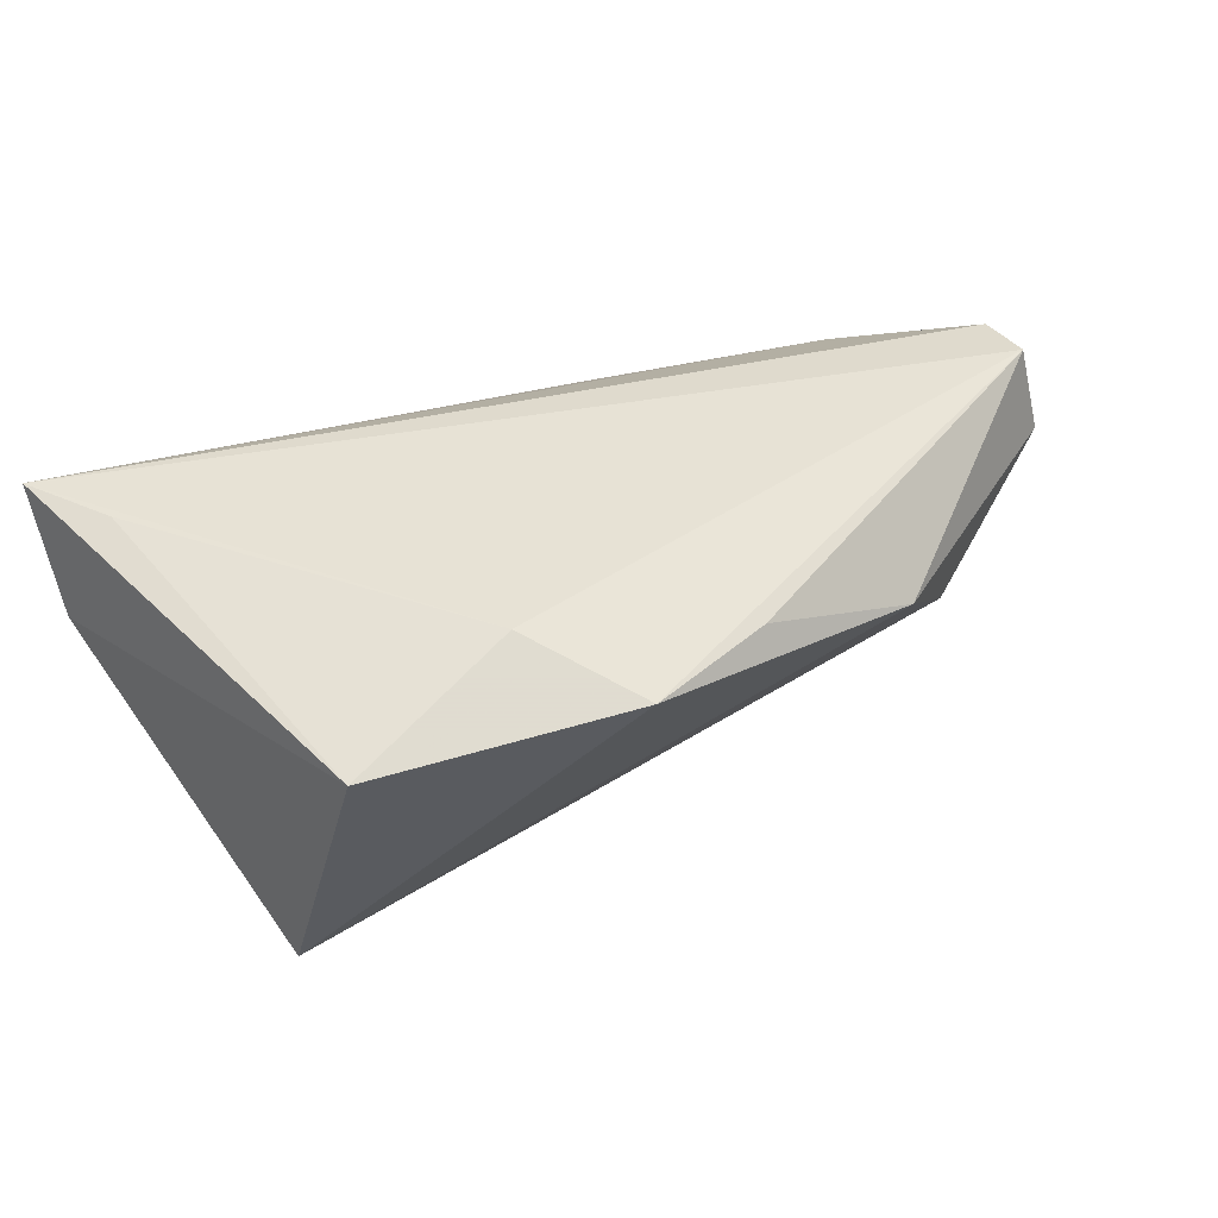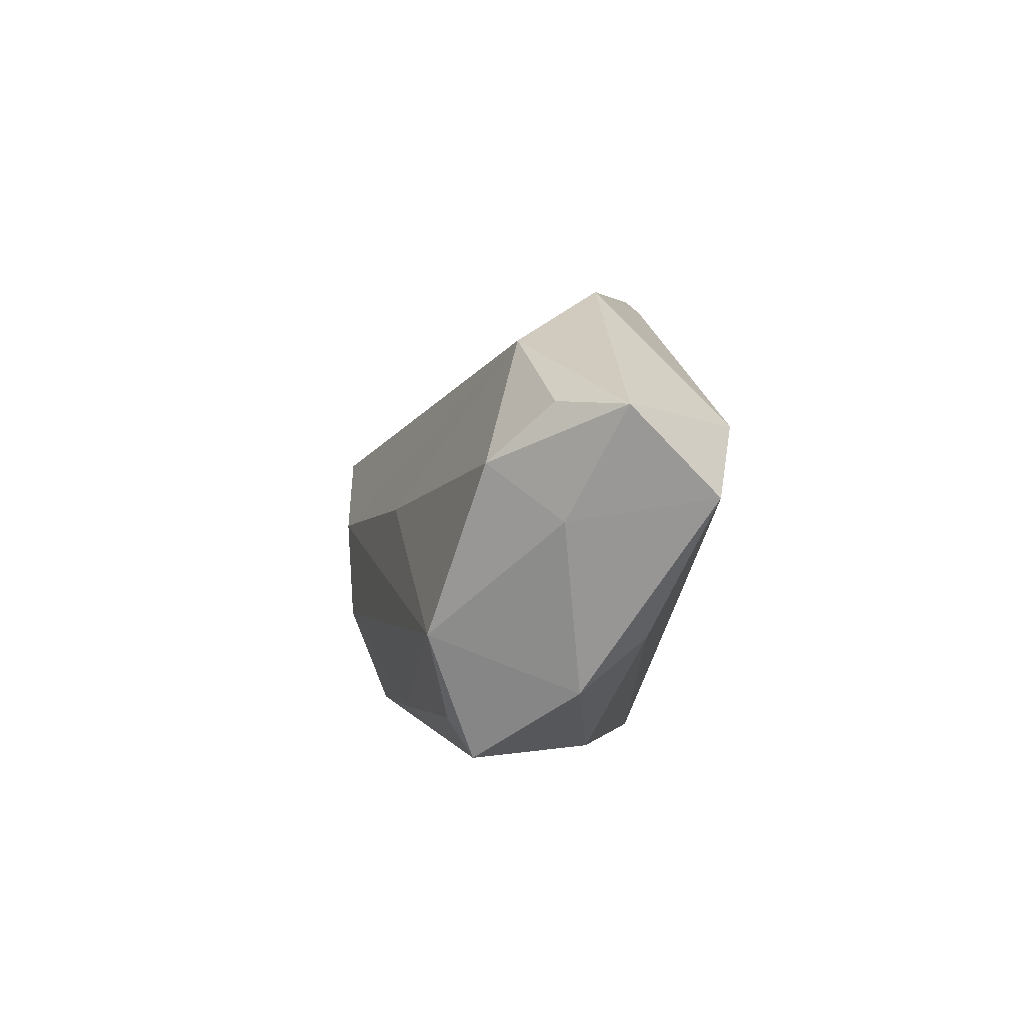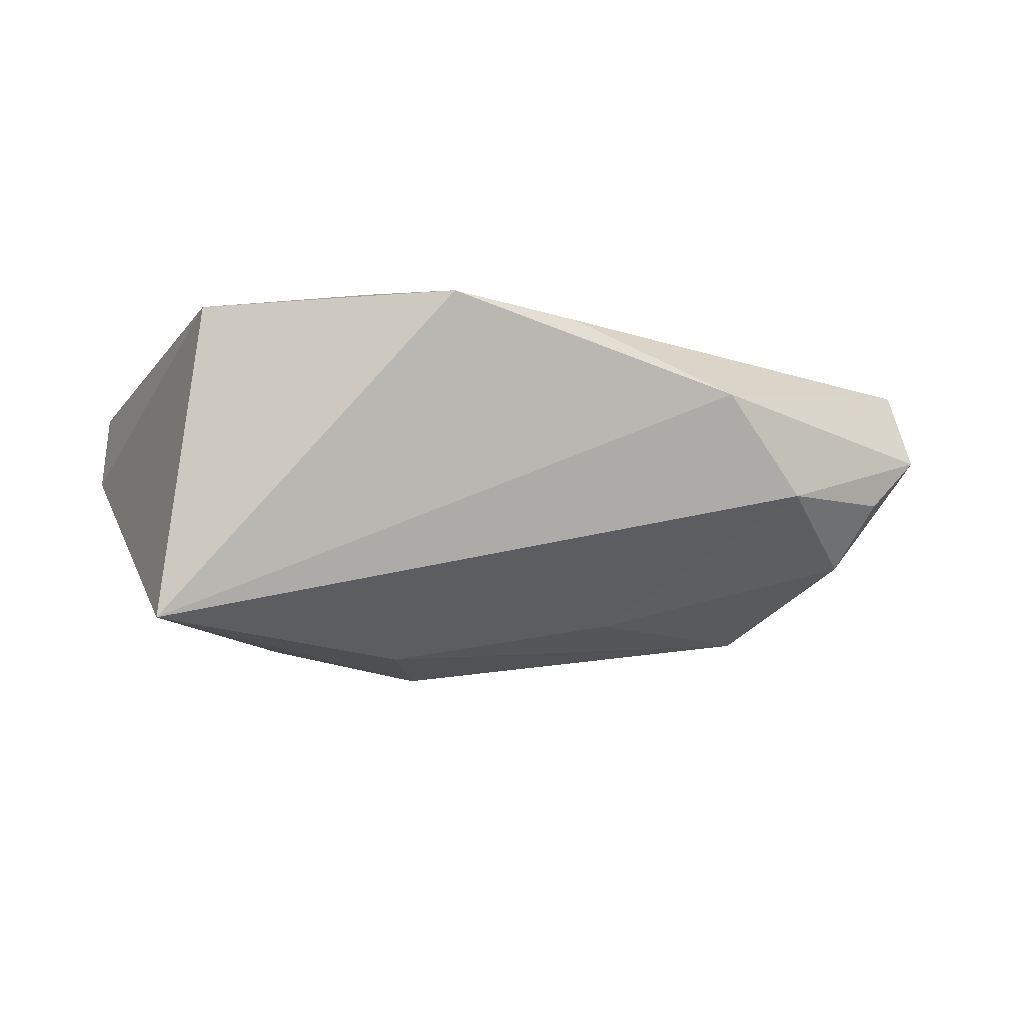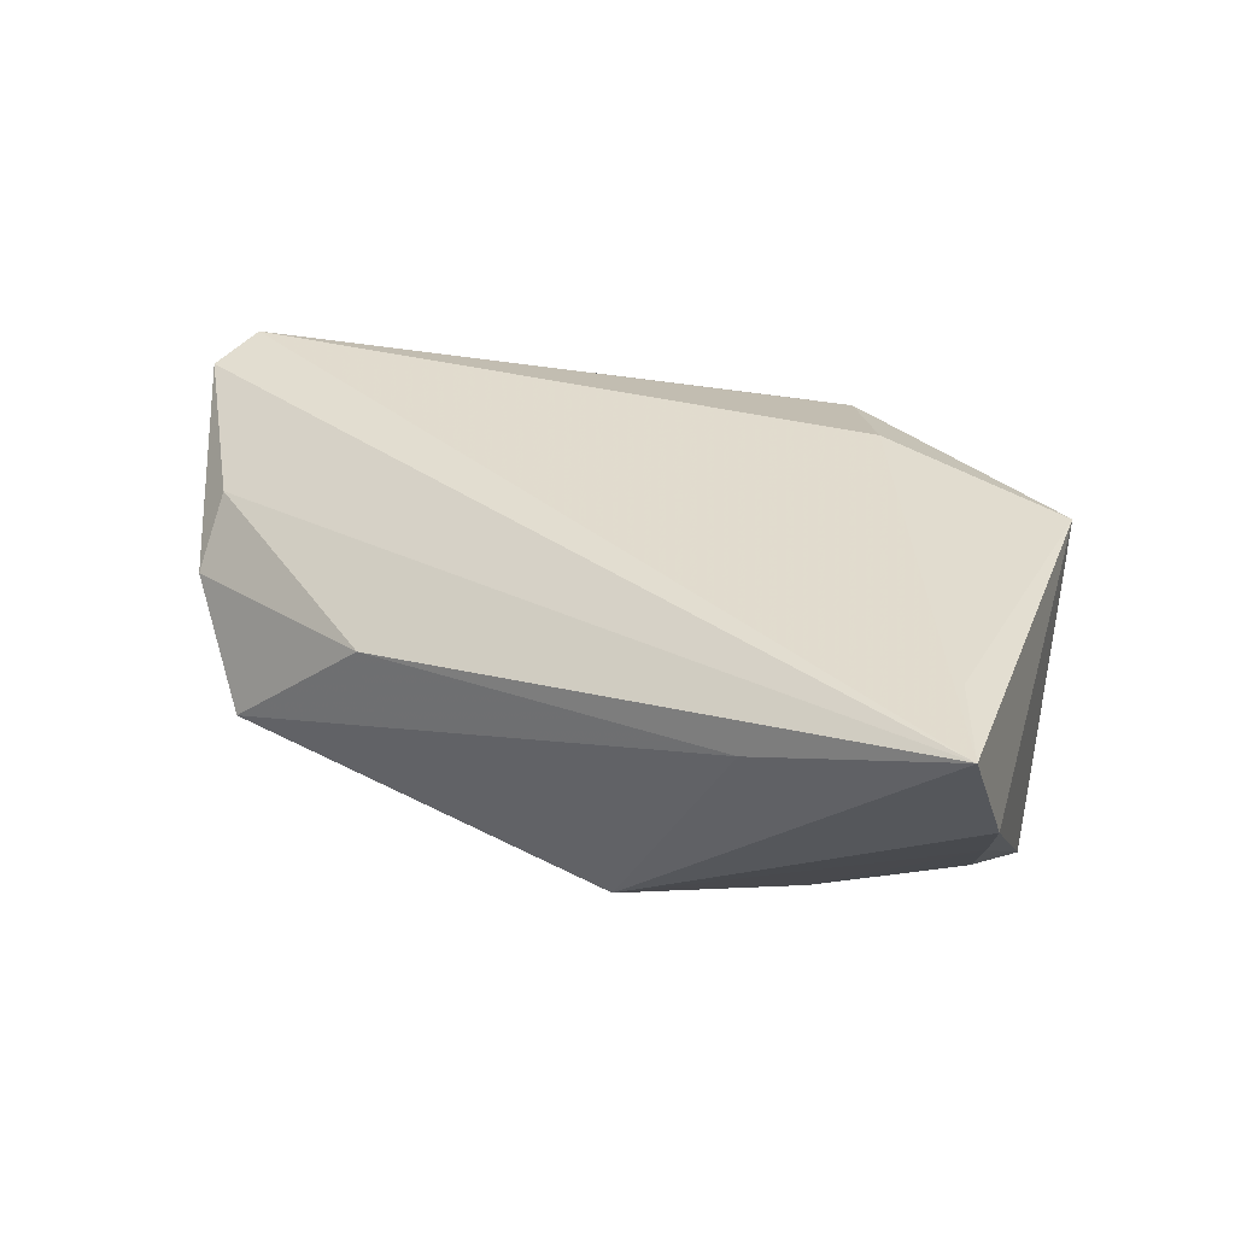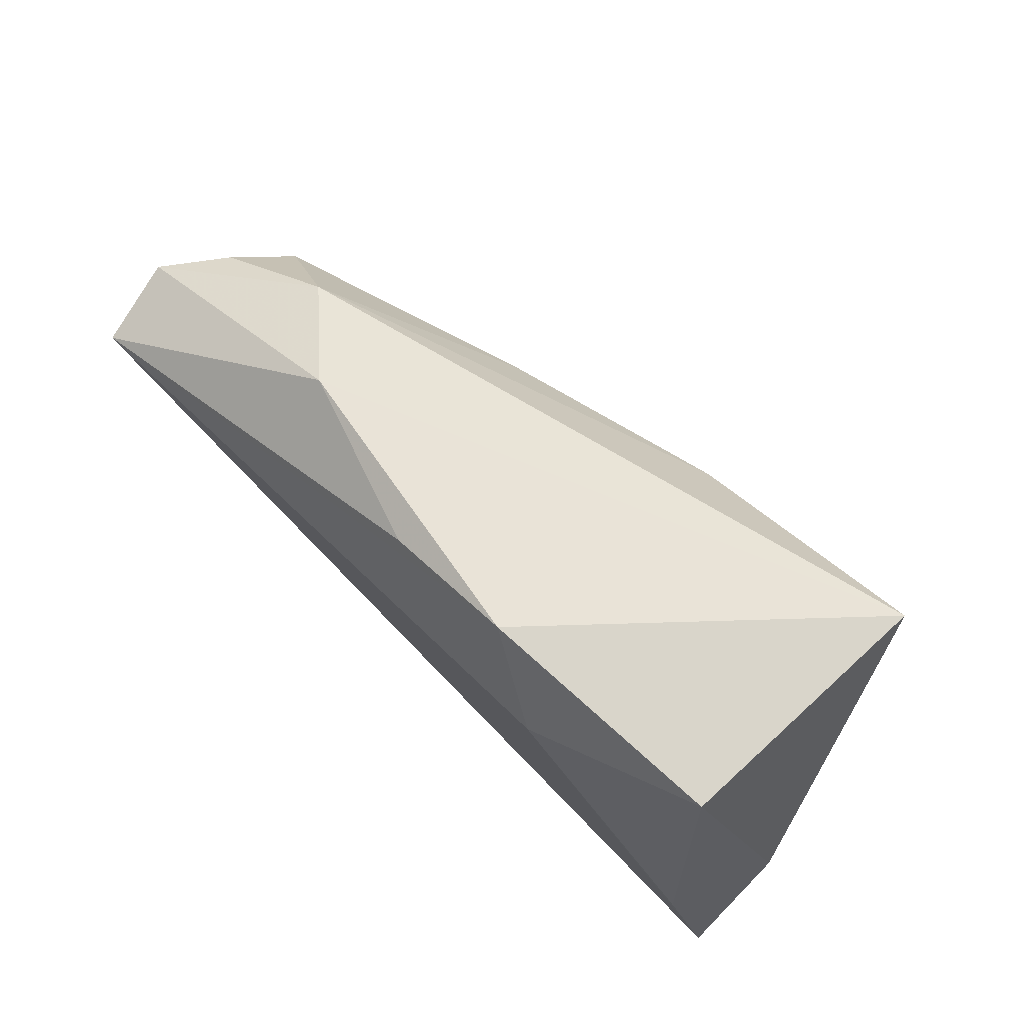
<metadata>
{"format":"obj","ext":"obj","renderer":"f3d","projection":"perspective","resolution":1024,"background":"white","views":[{"elev":41.9,"azim":148.1,"up":"+Z"},{"elev":-4.0,"azim":-93.8,"up":"+Y"},{"elev":-21.4,"azim":168.6,"up":"+Z"},{"elev":34.5,"azim":31.4,"up":"+Z"},{"elev":75.5,"azim":42.8,"up":"+Y"}]}
</metadata>
<code>
v 0.04628 -0.017 0.01905
v -0.0415 0.02127 -0.005235
v 0.02635 -0.006651 -0.02322
v 0.0403 0.02707 0.01233
v -0.03768 -0.02827 -0.01032
v -0.03003 0.02932 0.005326
v 0.04847 -0.01129 -0.004901
v 0.05239 -0.02766 0.01905
v 0.04324 -0.001227 -0.01664
v 0.006641 -0.01022 -0.02526
v -0.05639 0.01217 -0.002075
v -0.06121 0.008912 0.01666
v -0.06308 0.0111 0.005446
v -0.05237 0.005579 -0.009612
v -0.04895 -0.01401 0.009072
v -0.06198 0.0009782 0.01548
v 0.0182 0.02205 0.01905
v 0.02793 -0.02827 0.01033
v -0.04205 -0.0137 -0.01589
v -0.05591 -0.0013 -0.0009799
v 0.009584 -0.02209 -0.02052
v 0.05252 -0.01966 0.005147
v -0.04828 -0.02047 0.001414
v -0.01274 -0.02275 -0.01797
v -0.037 -0.02353 -0.01334
v 0.008583 0.03498 0.01399
v -0.01876 0.002605 -0.01948
v -0.008266 0.03051 0.01367
v 0.04329 0.01403 -0.02584
v -0.01958 -0.02768 0.005063
v 0.01076 0.002362 -0.02606
f 12 6 13
f 13 6 2
f 6 29 2
f 5 30 23
f 26 29 6
f 13 2 11
f 5 23 19
f 8 21 22
f 18 21 8
f 5 21 18
f 8 30 18
f 18 30 5
f 8 12 16
f 16 12 13
f 6 12 28
f 28 26 6
f 12 26 28
f 17 12 8
f 17 26 12
f 31 2 29
f 24 21 5
f 20 19 23
f 20 16 13
f 23 16 20
f 15 23 30
f 15 16 23
f 15 30 8
f 8 16 15
f 8 22 4
f 4 22 29
f 29 26 4
f 26 17 4
f 14 11 2
f 19 20 14
f 13 11 14
f 14 20 13
f 5 19 25
f 25 24 5
f 19 24 25
f 19 31 10
f 10 24 19
f 21 24 10
f 10 31 29
f 29 9 3
f 3 10 29
f 21 10 3
f 1 17 8
f 8 4 1
f 1 4 17
f 27 31 19
f 19 14 27
f 2 31 27
f 27 14 2
f 7 3 9
f 29 22 7
f 7 9 29
f 7 22 21
f 21 3 7

</code>
